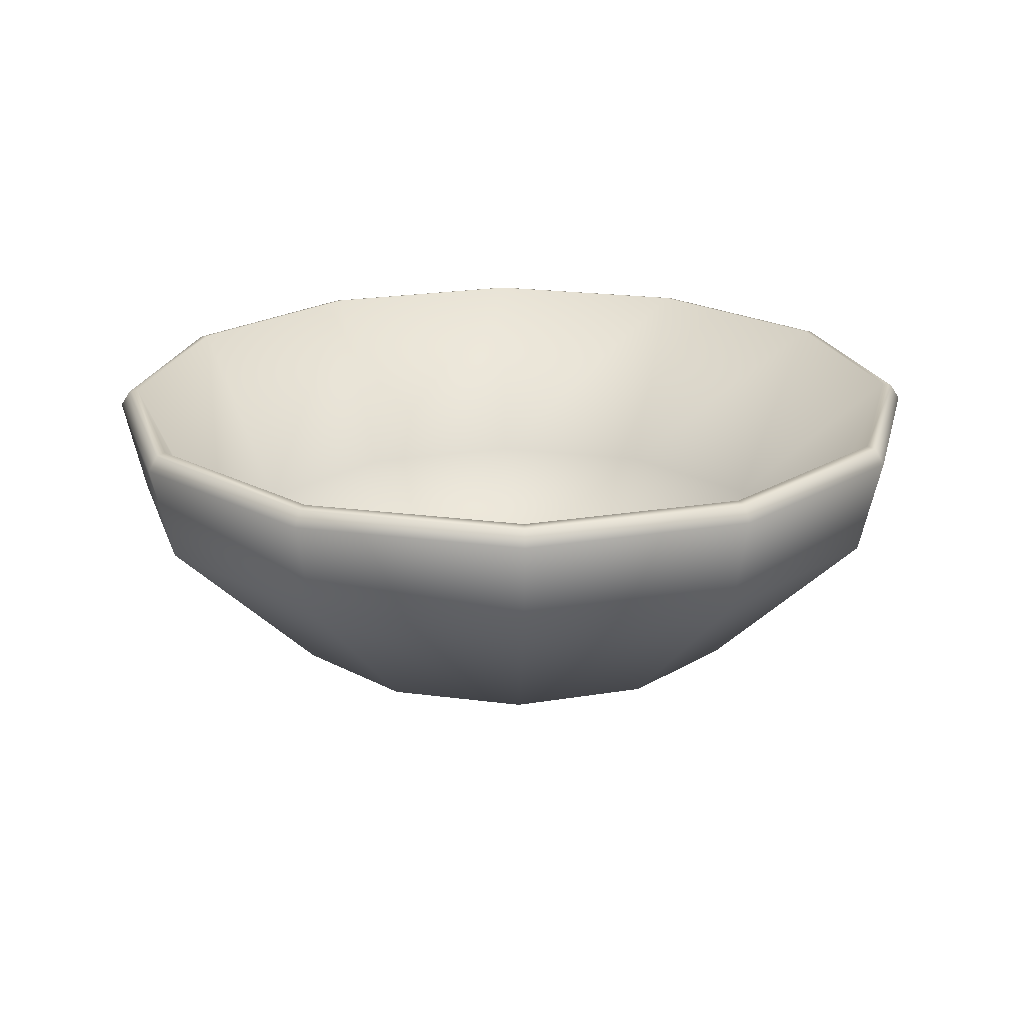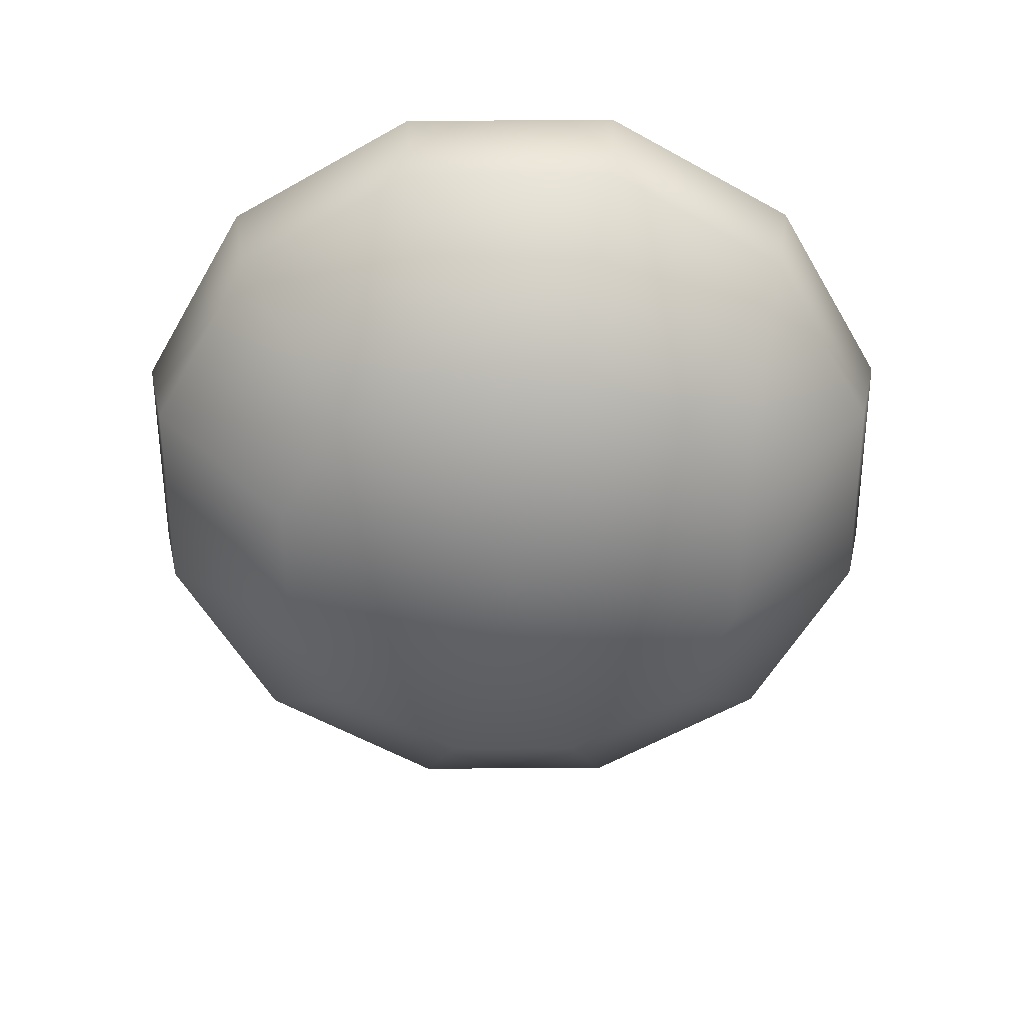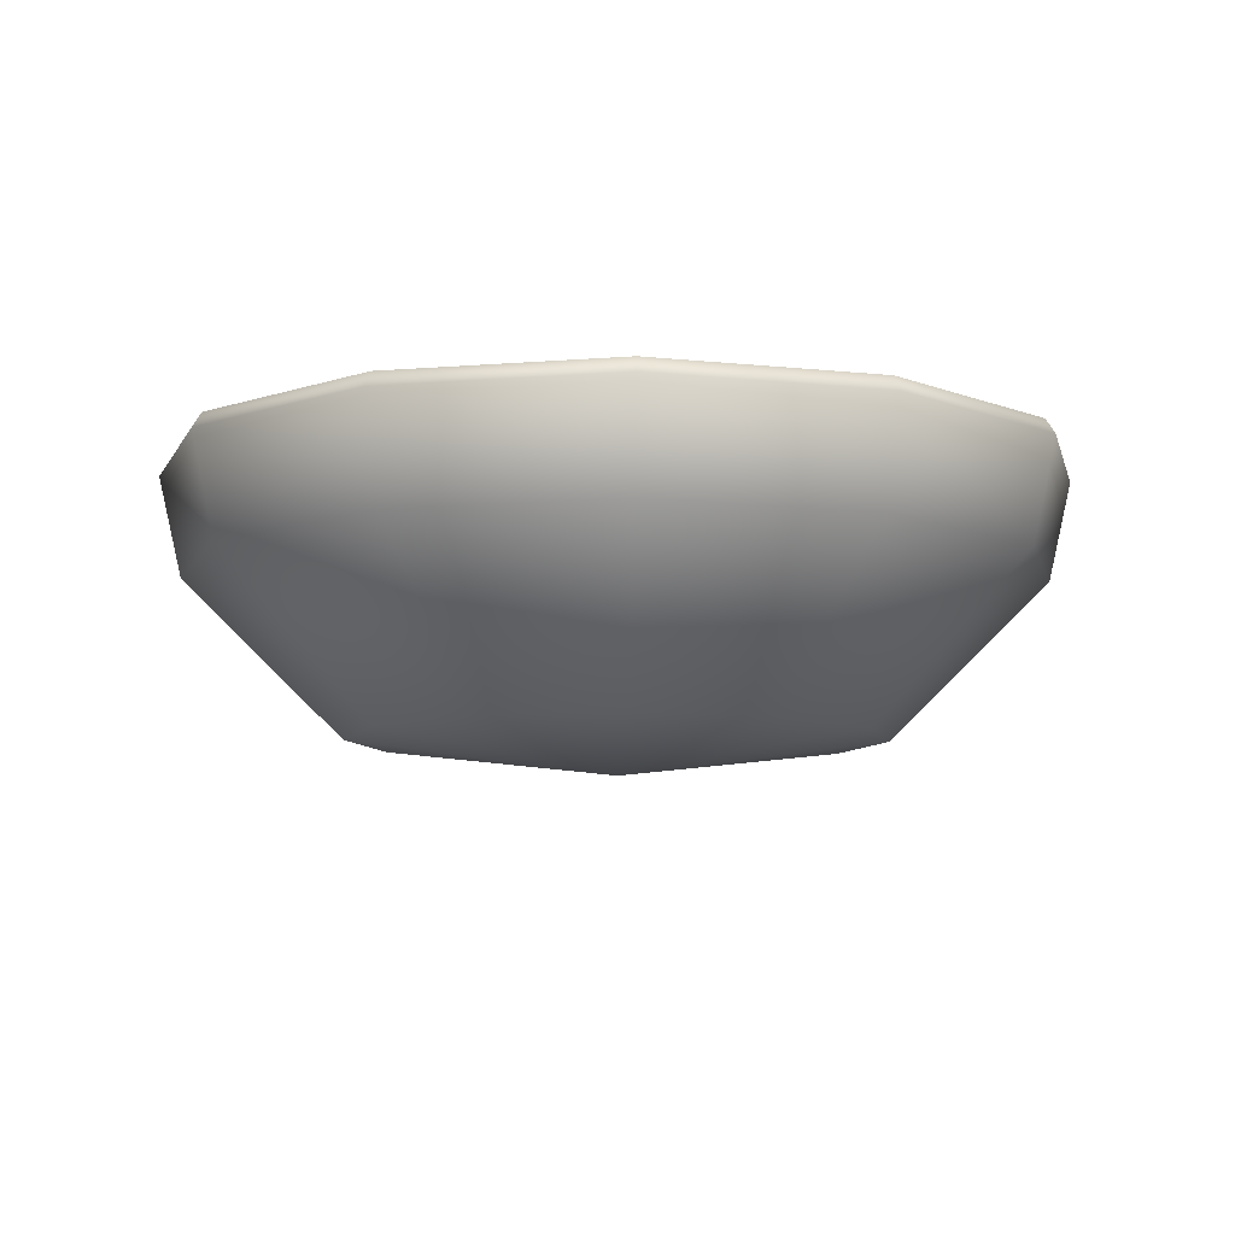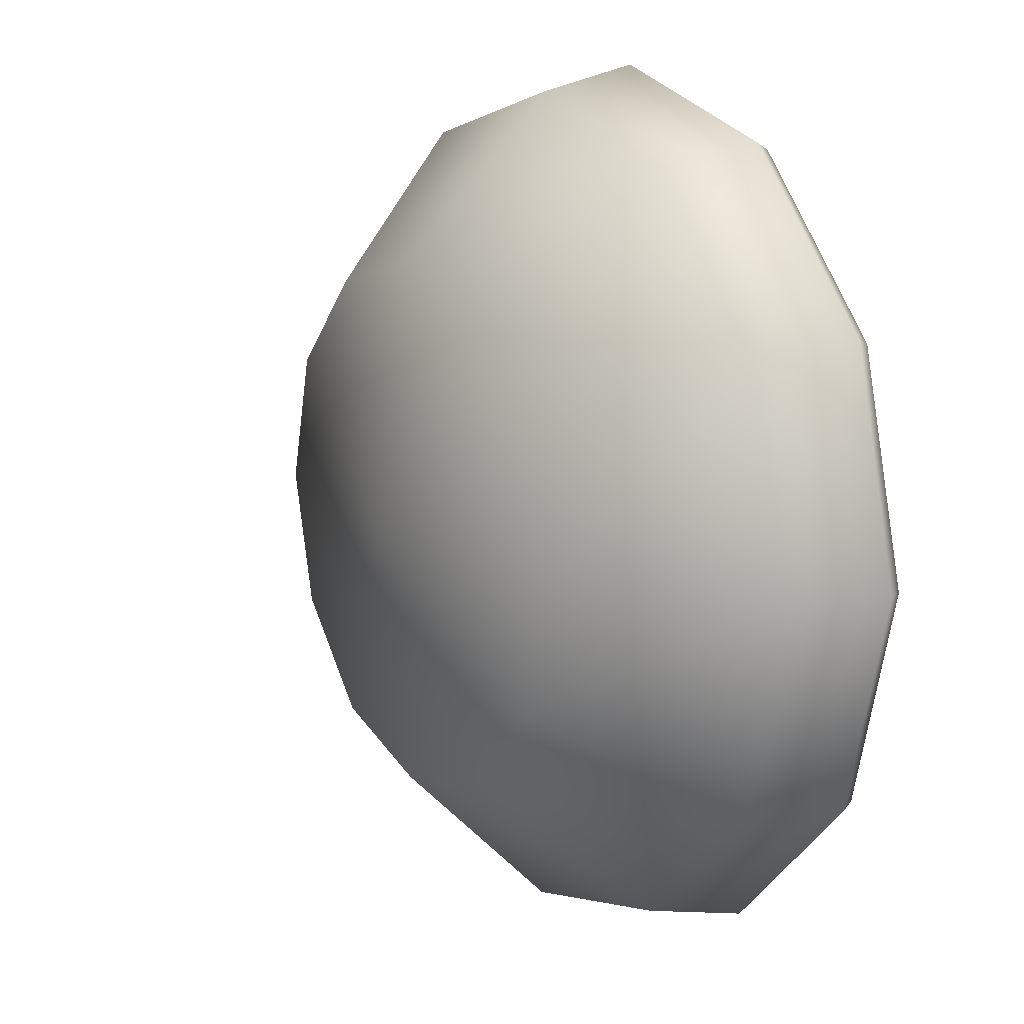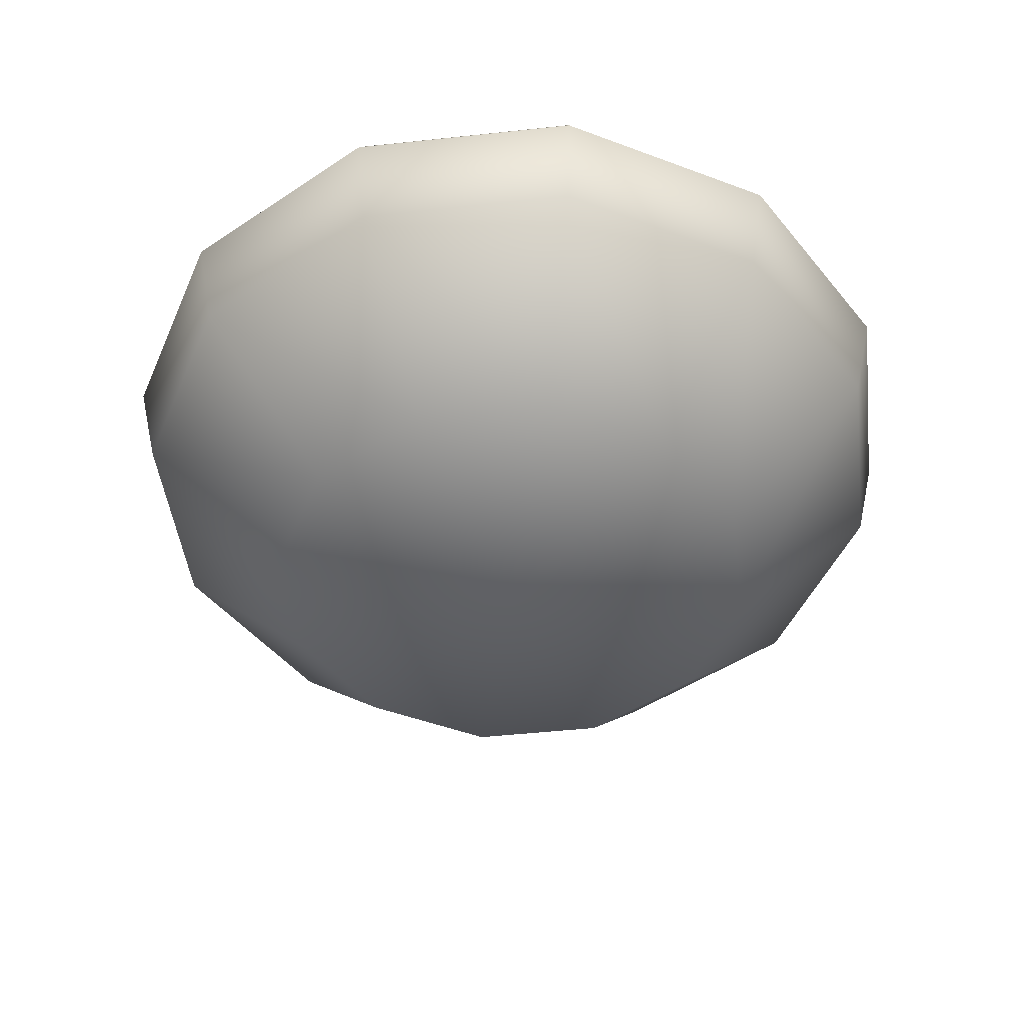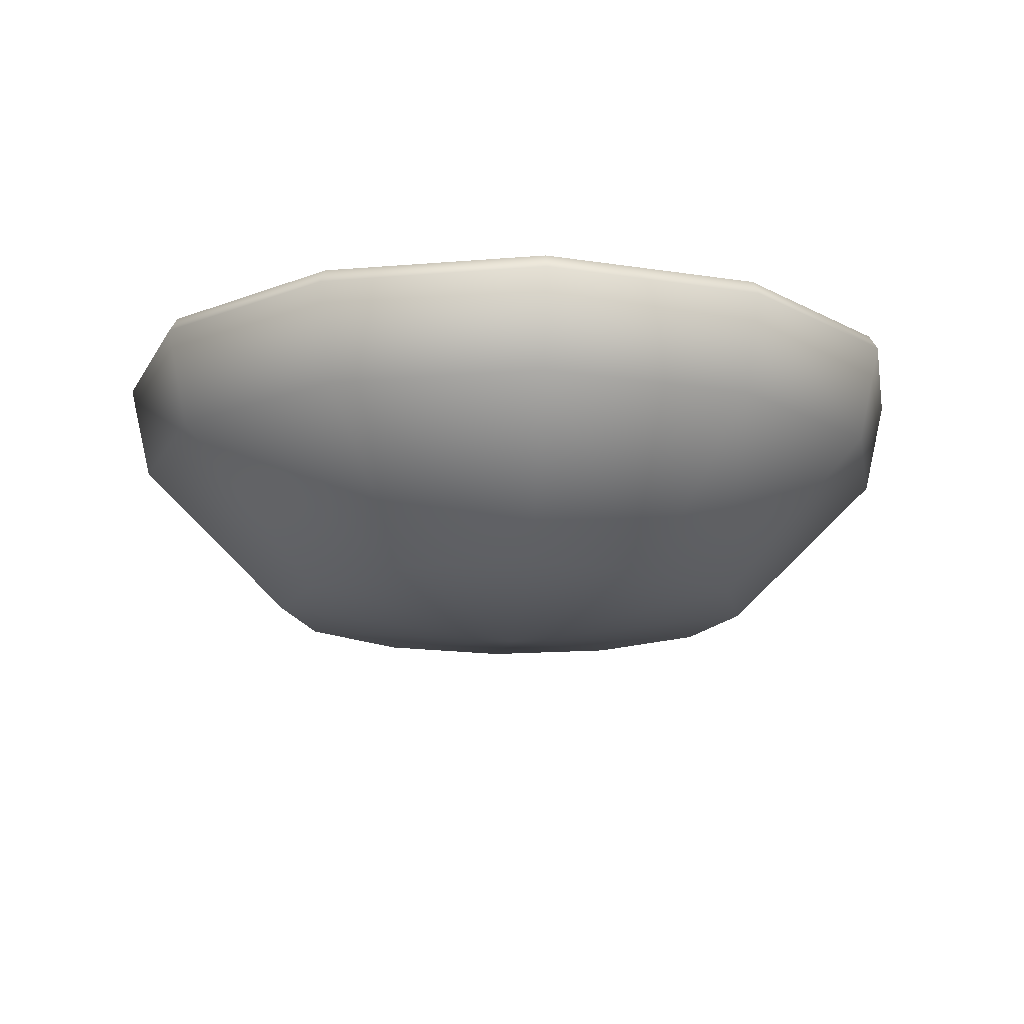
<metadata>
{"format":"obj","ext":"obj","renderer":"f3d","projection":"perspective","resolution":1024,"background":"white","views":[{"elev":21.3,"azim":28.4,"up":"+Y"},{"elev":-58.6,"azim":15.2,"up":"+Y"},{"elev":-8.2,"azim":-92.0,"up":"+Y"},{"elev":13.9,"azim":60.2,"up":"+Z"},{"elev":-47.1,"azim":-98.0,"up":"+Y"},{"elev":-14.3,"azim":55.6,"up":"+Y"}]}
</metadata>
<code>
v  0 0 0
v  0 0.0657 -0.5123
v  0.2561 0.0657 -0.4436
v  0.4436 0.0657 -0.2561
v  0.5123 0.0657 -0
v  0.4436 0.0657 0.2561
v  0.2561 0.0657 0.4436
v  0 0.0657 0.5123
v  -0.2561 0.0657 0.4436
v  -0.4436 0.0657 0.2561
v  -0.5123 0.0657 0
v  -0.4436 0.0657 -0.2561
v  -0.2561 0.0657 -0.4436
v  0 0.3702 -0.821
v  0.4105 0.3702 -0.711
v  0.711 0.3702 -0.4105
v  0.821 0.3702 -0
v  0.711 0.3702 0.4105
v  0.4105 0.3702 0.711
v  0 0.3702 0.821
v  -0.4105 0.3702 0.711
v  -0.711 0.3702 0.4105
v  -0.821 0.3702 0
v  -0.711 0.3702 -0.4105
v  -0.4105 0.3702 -0.711
v  0.4328 0.5637 -0.7497
v  0 0.5637 -0.8657
v  0.7497 0.5637 -0.4328
v  0.8657 0.5637 -0
v  0.7497 0.5637 0.4328
v  0.4328 0.5637 0.7497
v  0 0.5637 0.8657
v  -0.4328 0.5637 0.7497
v  -0.7497 0.5637 0.4328
v  -0.8657 0.5637 0
v  -0.7497 0.5637 -0.4328
v  -0.4328 0.5637 -0.7497
v  0 0.0474 -0.3174
v  0 0.0438 0
v  0.1587 0.0474 -0.2749
v  0.2749 0.0474 -0.1587
v  0.3174 0.0474 -0
v  0.2749 0.0474 0.1587
v  0.1587 0.0474 0.2749
v  0 0.0474 0.3174
v  -0.1587 0.0474 0.2749
v  -0.2749 0.0474 0.1587
v  -0.3174 0.0474 0
v  -0.2749 0.0474 -0.1587
v  -0.1587 0.0474 -0.2749
v  0.3287 0.2177 -0.5693
v  0 0.2177 -0.6574
v  0.5693 0.2177 -0.3287
v  0.6574 0.2177 -0
v  0.5693 0.2177 0.3287
v  0.3287 0.2177 0.5693
v  0 0.2177 0.6574
v  -0.3287 0.2177 0.5693
v  -0.5693 0.2177 0.3287
v  -0.6574 0.2177 0
v  -0.5693 0.2177 -0.3287
v  -0.3287 0.2177 -0.5693
v  0.4143 0.5973 -0.7175
v  0 0.5973 -0.8285
v  0.7175 0.5973 -0.4143
v  0.8285 0.5973 -0
v  0.7175 0.5973 0.4143
v  0.4143 0.5973 0.7175
v  0 0.5973 0.8285
v  -0.4143 0.5973 0.7175
v  -0.7175 0.5973 0.4143
v  -0.8285 0.5973 0
v  -0.7175 0.5973 -0.4143
v  -0.4143 0.5973 -0.7175
v  0 0.593 -0.8473
v  0.4237 0.593 -0.7338
v  0.7338 0.593 -0.4237
v  0.8473 0.593 -0
v  0.7338 0.593 0.4237
v  0.4237 0.593 0.7338
v  0 0.593 0.8473
v  -0.4237 0.593 0.7338
v  -0.7338 0.593 0.4237
v  -0.8473 0.593 0
v  -0.7338 0.593 -0.4237
v  -0.4237 0.593 -0.7338
o Sphere001
g Sphere001
f 1 2 3
f 1 3 4
f 1 4 5
f 1 5 6
f 1 6 7
f 1 7 8
f 1 8 9
f 1 9 10
f 1 10 11
f 1 11 12
f 1 12 13
f 1 13 2
f 2 14 15 3
f 3 15 16 4
f 4 16 17 5
f 5 17 18 6
f 6 18 19 7
f 7 19 20 8
f 8 20 21 9
f 9 21 22 10
f 10 22 23 11
f 11 23 24 12
f 12 24 25 13
f 13 25 14 2
f 26 15 14 27
f 28 16 15 26
f 29 17 16 28
f 30 18 17 29
f 31 19 18 30
f 32 20 19 31
f 33 21 20 32
f 34 22 21 33
f 35 23 22 34
f 36 24 23 35
f 37 25 24 36
f 27 14 25 37
f 38 39 40
f 41 39 42
f 42 39 43
f 43 39 44
f 44 39 45
f 45 39 46
f 46 39 47
f 47 39 48
f 48 39 49
f 49 39 50
f 50 39 38
f 38 40 51 52
f 40 41 53 51
f 41 42 54 53
f 42 43 55 54
f 43 44 56 55
f 44 45 57 56
f 45 46 58 57
f 46 47 59 58
f 47 48 60 59
f 48 49 61 60
f 49 50 62 61
f 50 38 52 62
f 52 51 63 64
f 51 53 65 63
f 53 54 66 65
f 54 55 67 66
f 55 56 68 67
f 56 57 69 68
f 57 58 70 69
f 58 59 71 70
f 59 60 72 71
f 60 61 73 72
f 61 62 74 73
f 62 52 64 74
f 75 64 63 76
f 76 63 65 77
f 77 65 66 78
f 78 66 67 79
f 79 67 68 80
f 80 68 69 81
f 81 69 70 82
f 82 70 71 83
f 83 71 72 84
f 84 72 73 85
f 85 73 74 86
f 86 74 64 75
f 27 75 76 26
f 26 76 77 28
f 28 77 78 29
f 29 78 79 30
f 30 79 80 31
f 31 80 81 32
f 32 81 82 33
f 33 82 83 34
f 34 83 84 35
f 35 84 85 36
f 36 85 86 37
f 37 86 75 27
f 39 41 40

</code>
